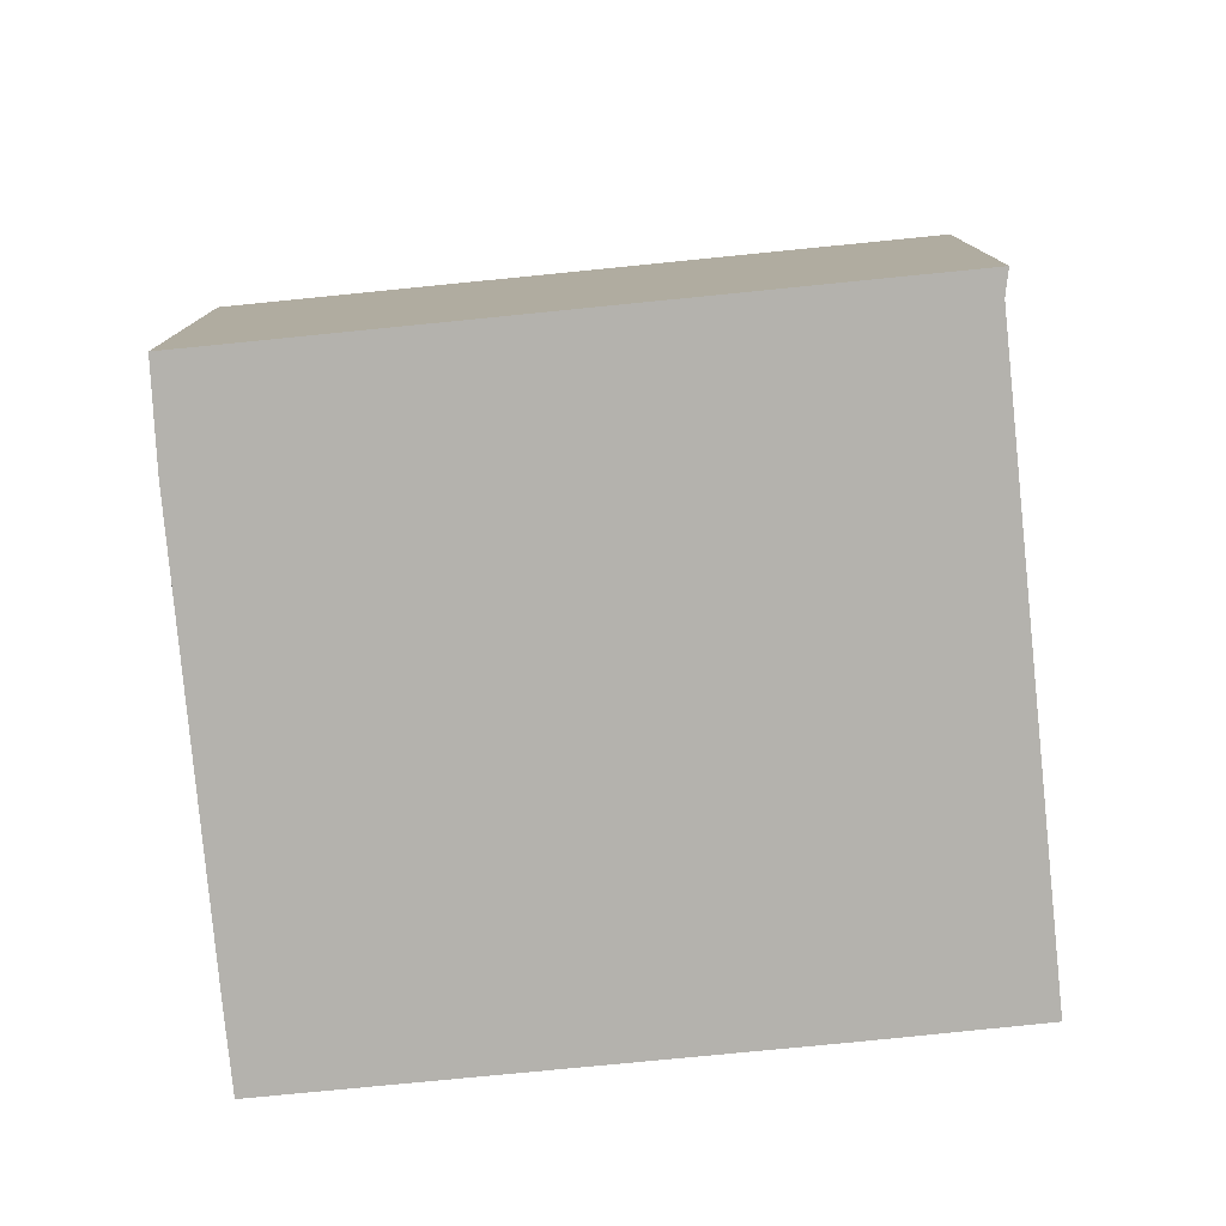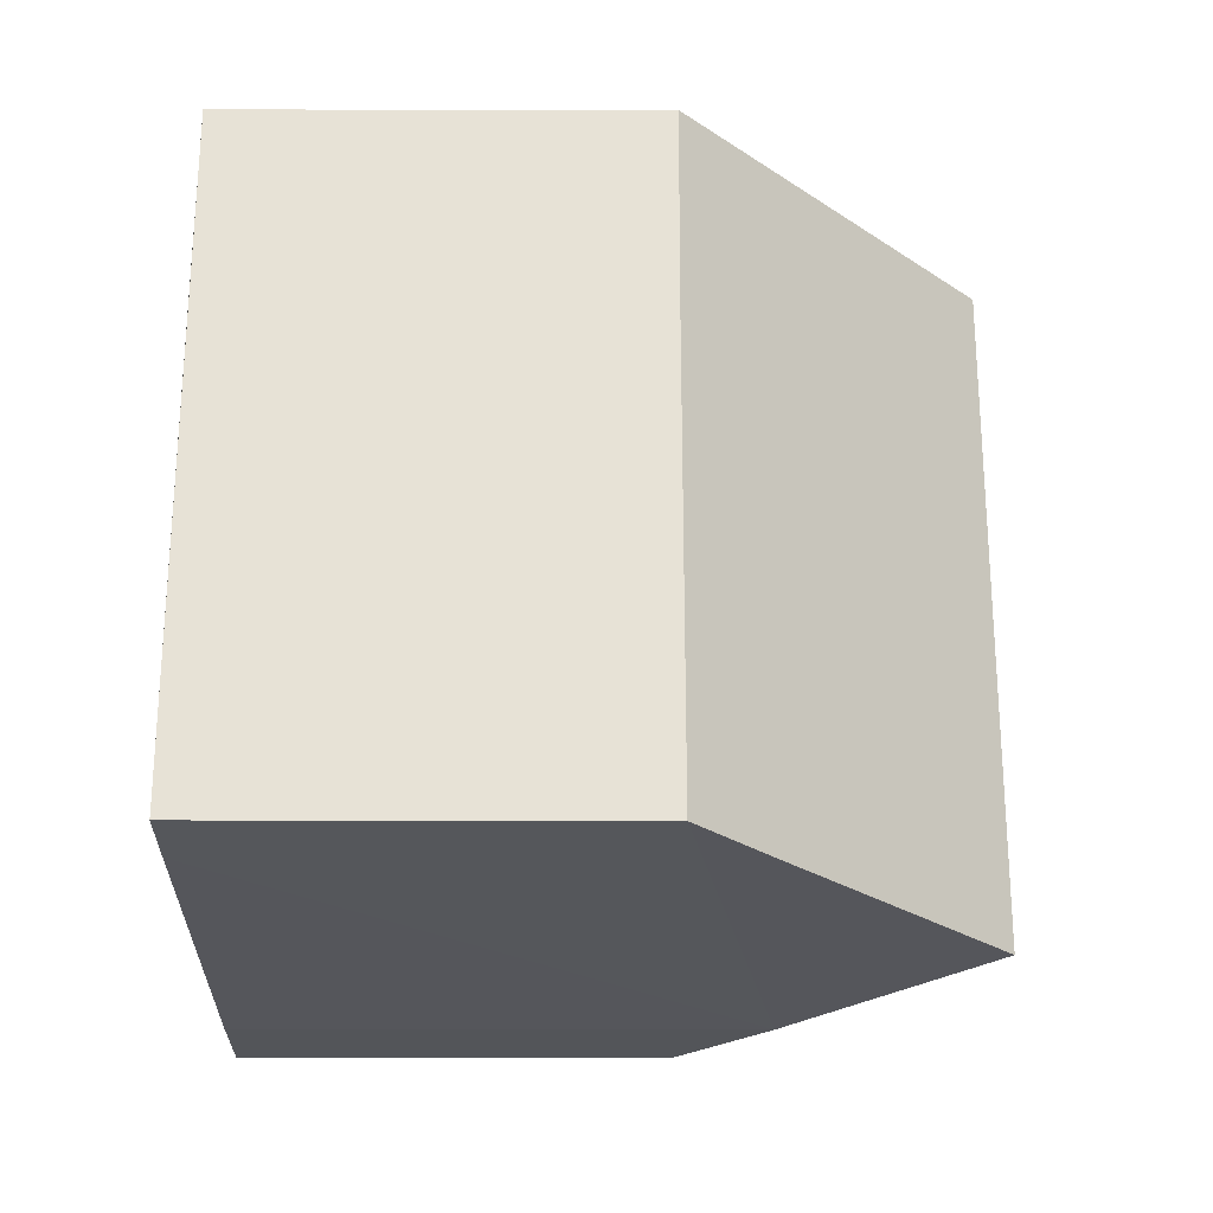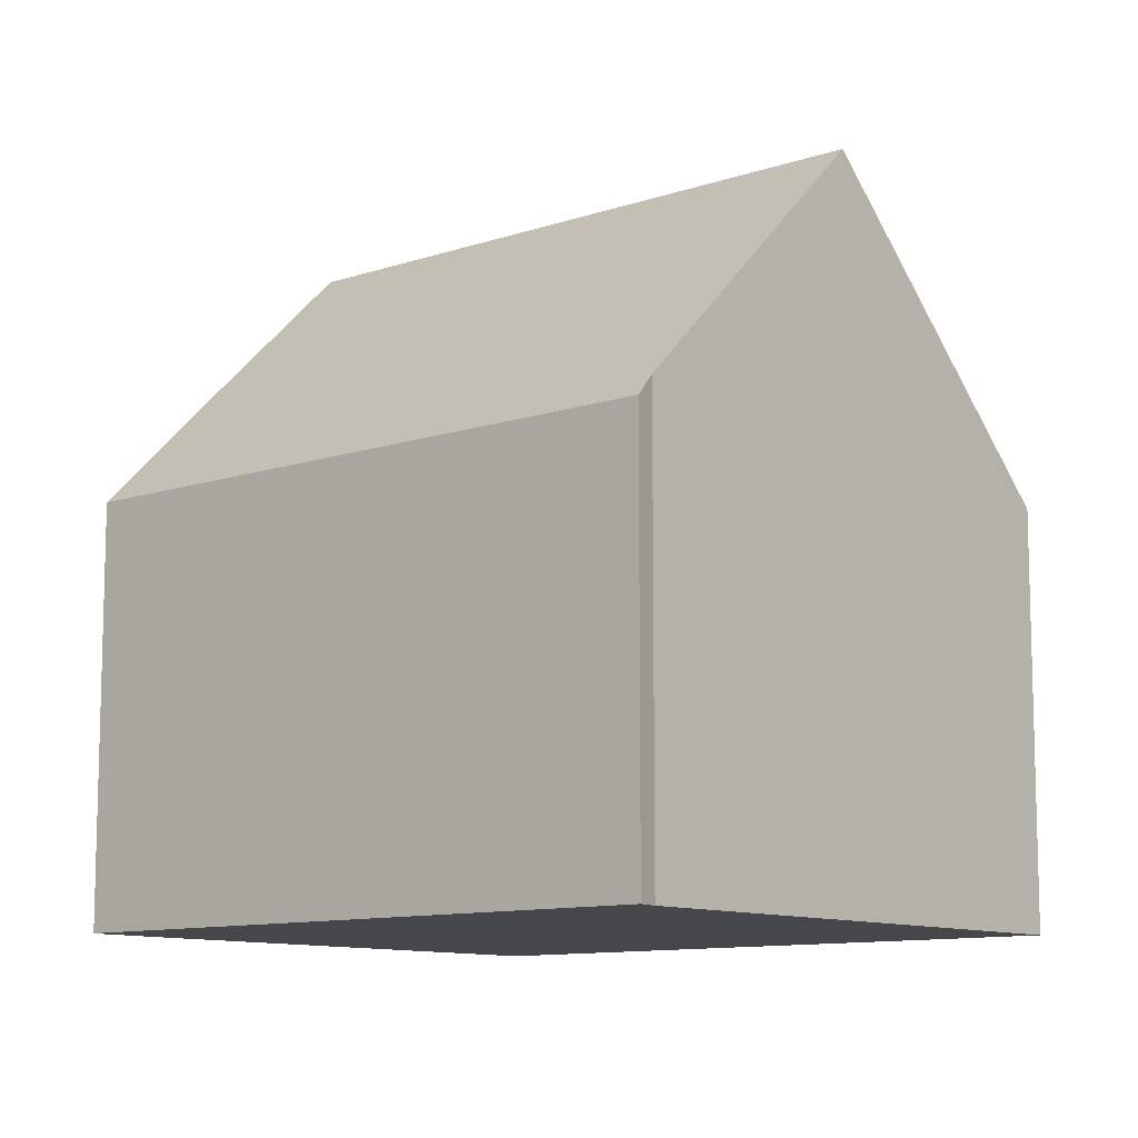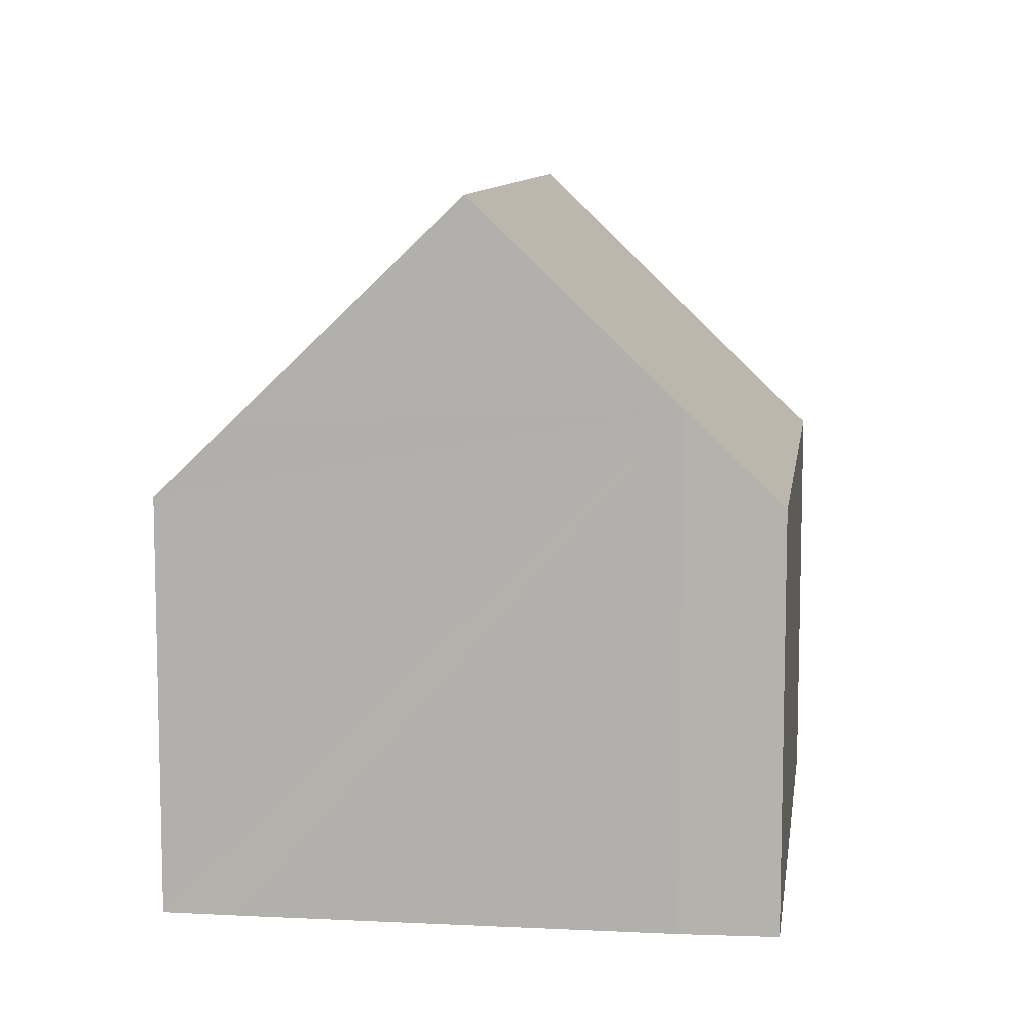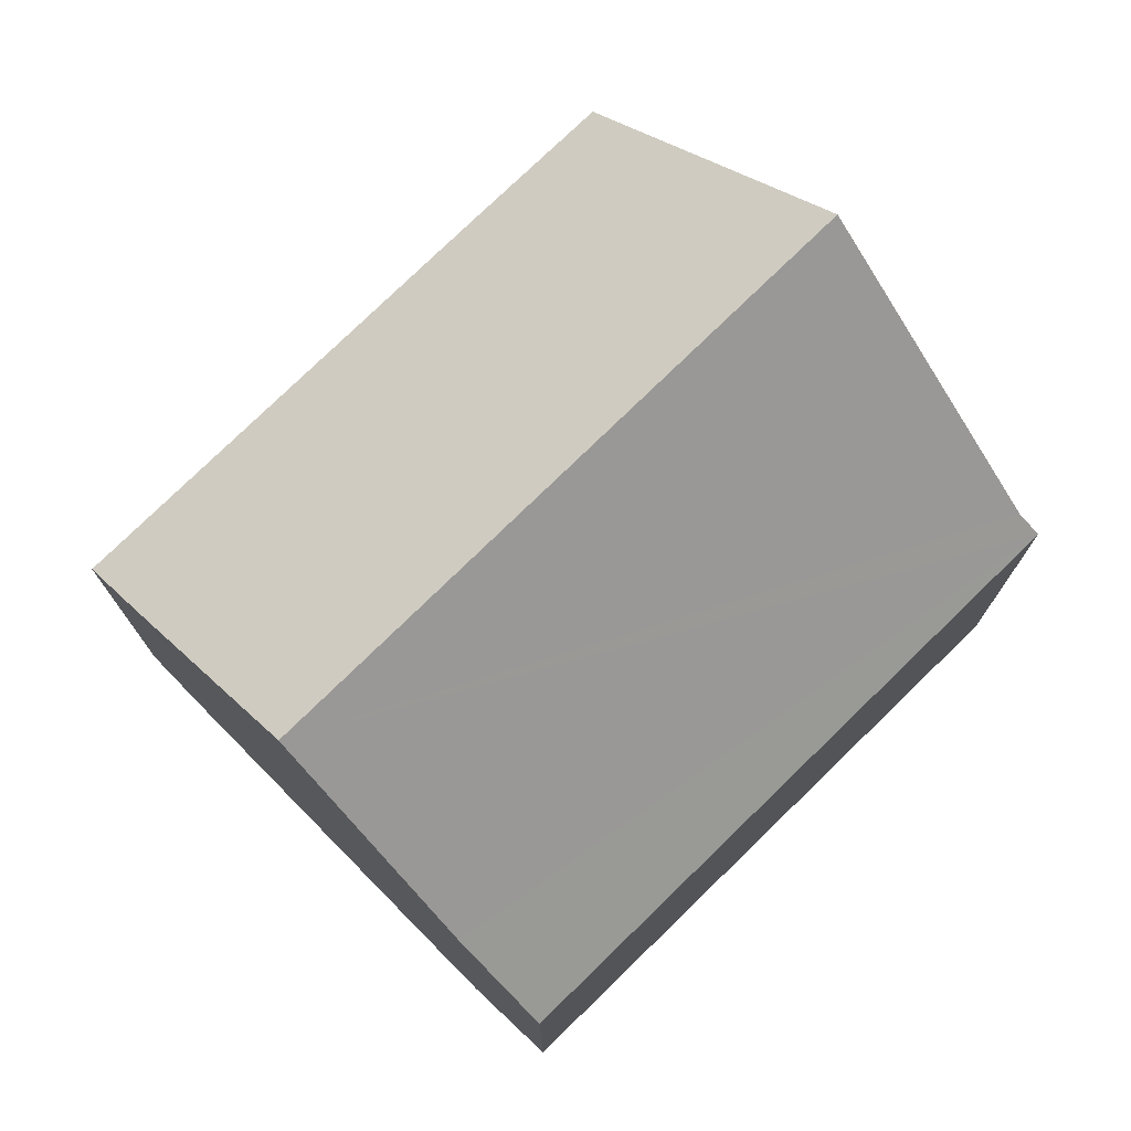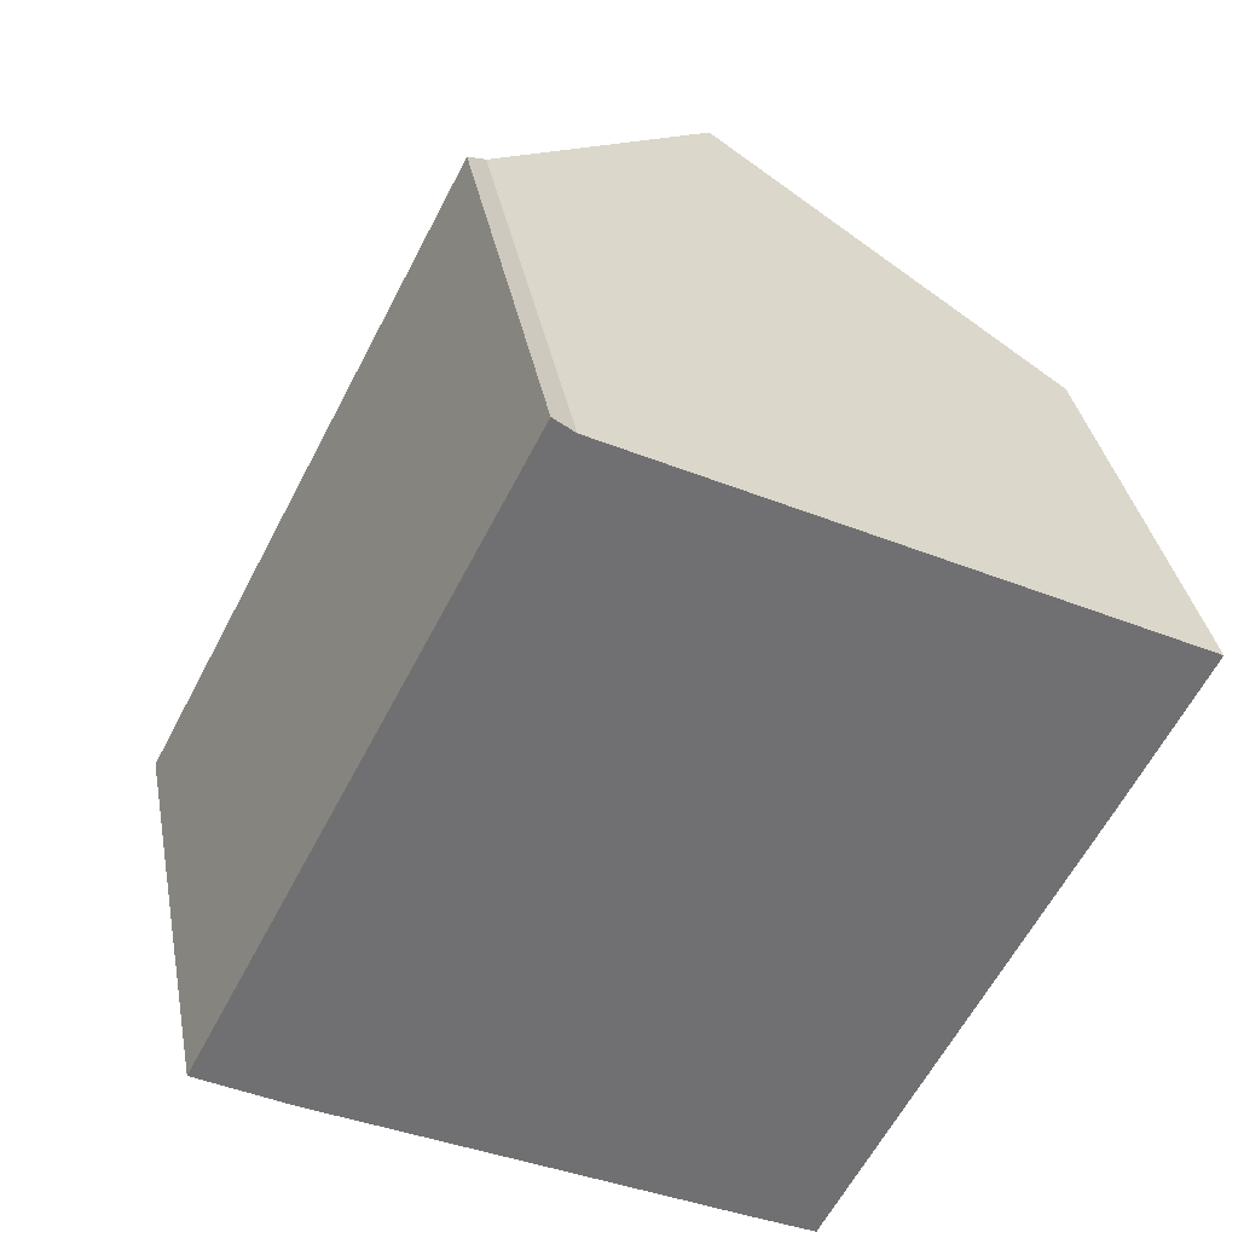
<metadata>
{"format":"obj","ext":"obj","renderer":"f3d","projection":"perspective","resolution":1024,"background":"white","views":[{"elev":-79.5,"azim":-56.9,"up":"+Y"},{"elev":-54.1,"azim":89.9,"up":"+Z"},{"elev":-10.5,"azim":-22.0,"up":"+Y"},{"elev":9.3,"azim":-144.8,"up":"+Y"},{"elev":76.5,"azim":-106.8,"up":"+Y"},{"elev":35.4,"azim":-10.6,"up":"+Z"}]}
</metadata>
<code>
v  6.783 7.08 -3.642
v  11.15 6.012 2.323
v  7.764 6.024 -4.147
v  3.866 10.24 -2.102
v  8.335 10.24 6.485
v  12.25 6.024 4.472
v  4.448 6.016 8.571
v  1.229 7.384 -0.71
v  0 6.027 3.69e-16
v  4.727 6.355 8.339
v  7.764 2.539e-16 -4.147
v  6.783 2.23e-16 -3.642
v  1.229 4.348e-17 -0.71
v  3.866 1.287e-16 -2.102
v  0 0 0
v  4.448 -5.248e-16 8.571
v  4.727 -5.106e-16 8.339
v  12.25 -2.738e-16 4.472
v  8.335 -3.971e-16 6.485
v  11.15 -1.422e-16 2.323
g defaultobject
f 1 2 3
f 2 1 4
f 2 4 5
f 2 5 6
f 7 8 9
f 8 7 4
f 4 7 10
f 5 4 10
f 1 8 4
f 8 1 3
f 8 3 11
f 8 11 12
f 8 12 13
f 13 12 14
f 13 9 8
f 9 13 15
f 15 7 9
f 7 15 16
f 7 17 10
f 17 7 16
f 10 6 5
f 6 10 17
f 6 17 18
f 18 17 19
f 18 2 6
f 2 18 3
f 3 18 11
f 11 18 20
f 15 17 16
f 17 15 13
f 17 13 19
f 19 13 14
f 19 14 18
f 18 14 12
f 18 12 11
f 18 11 20

</code>
